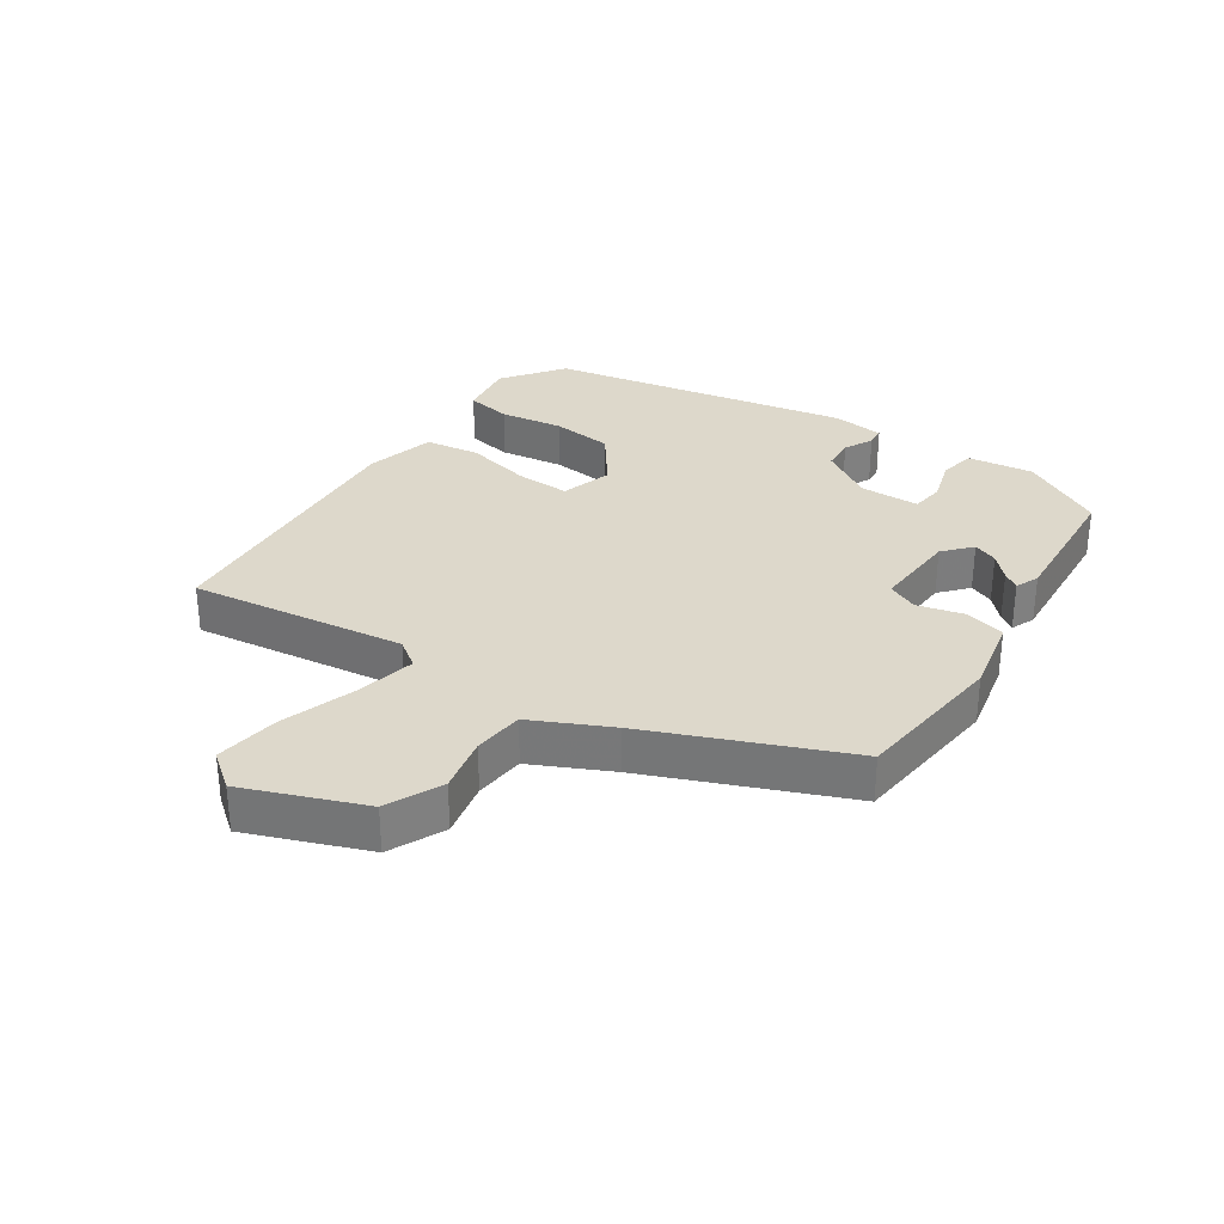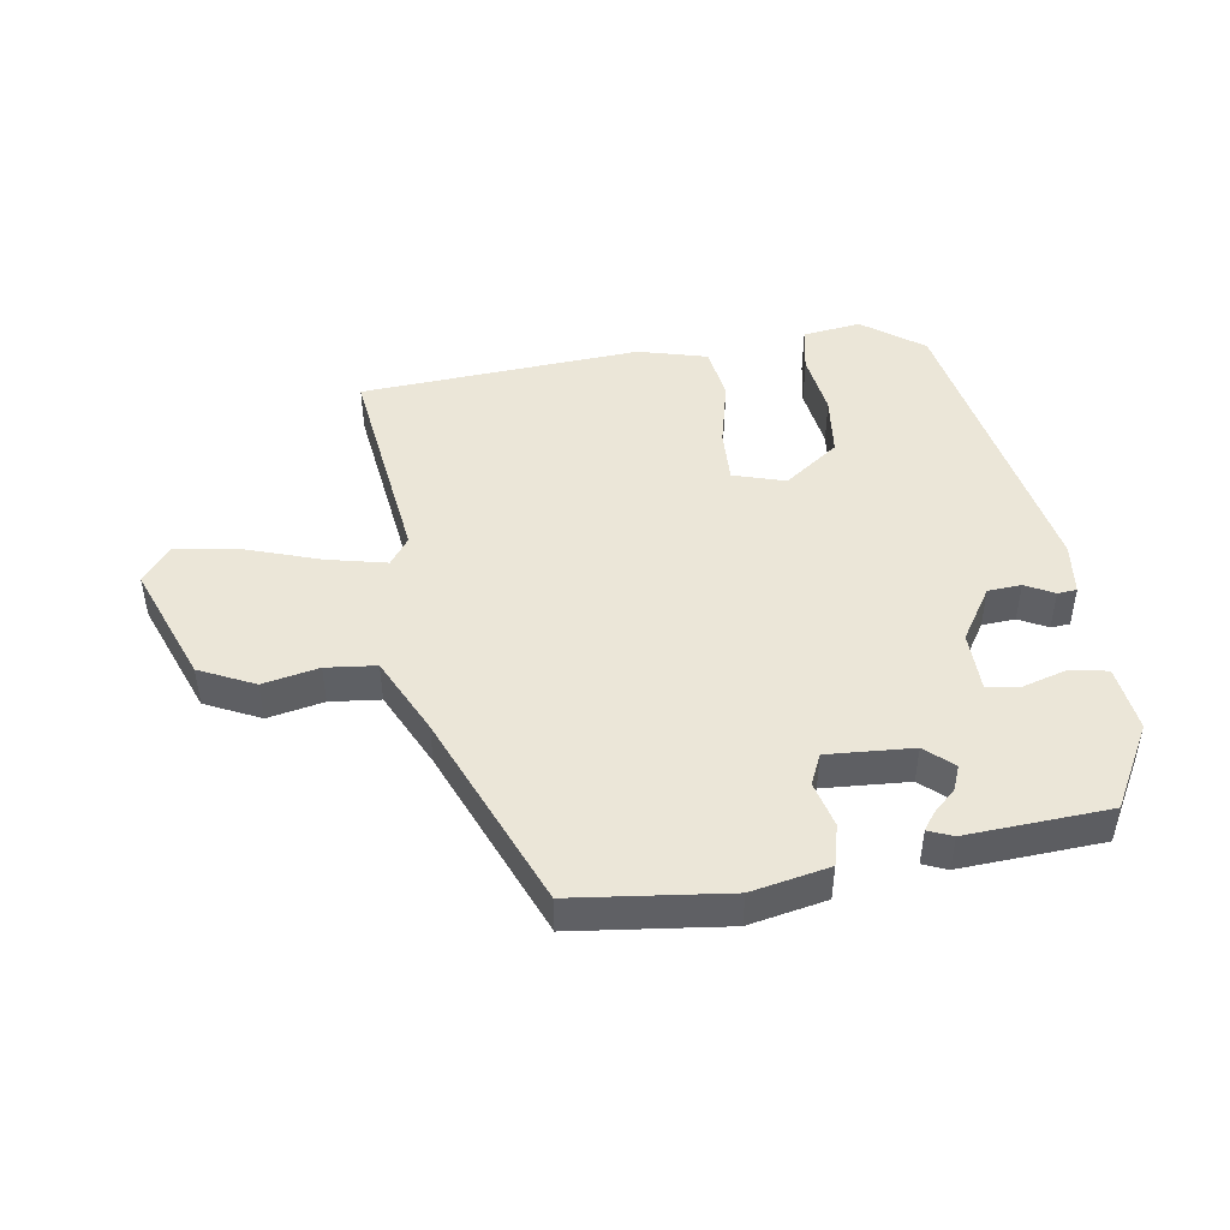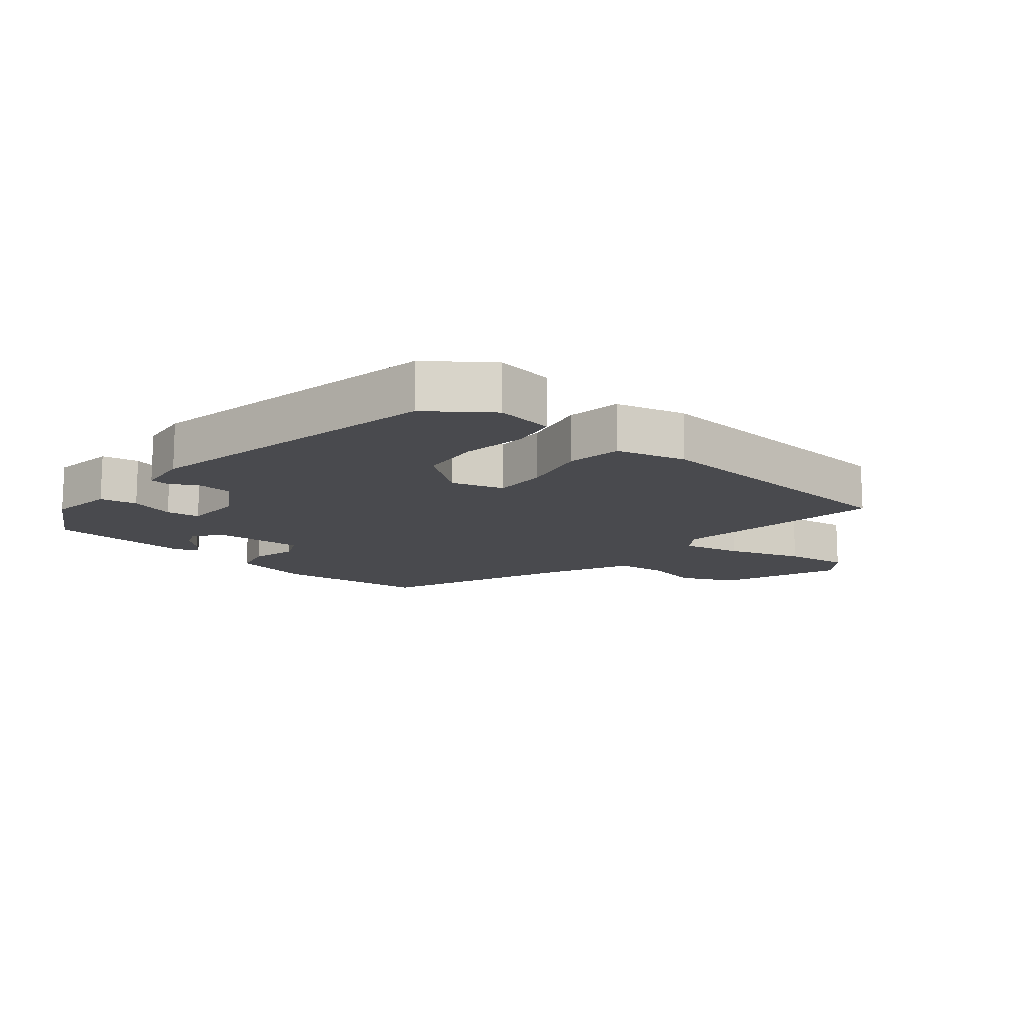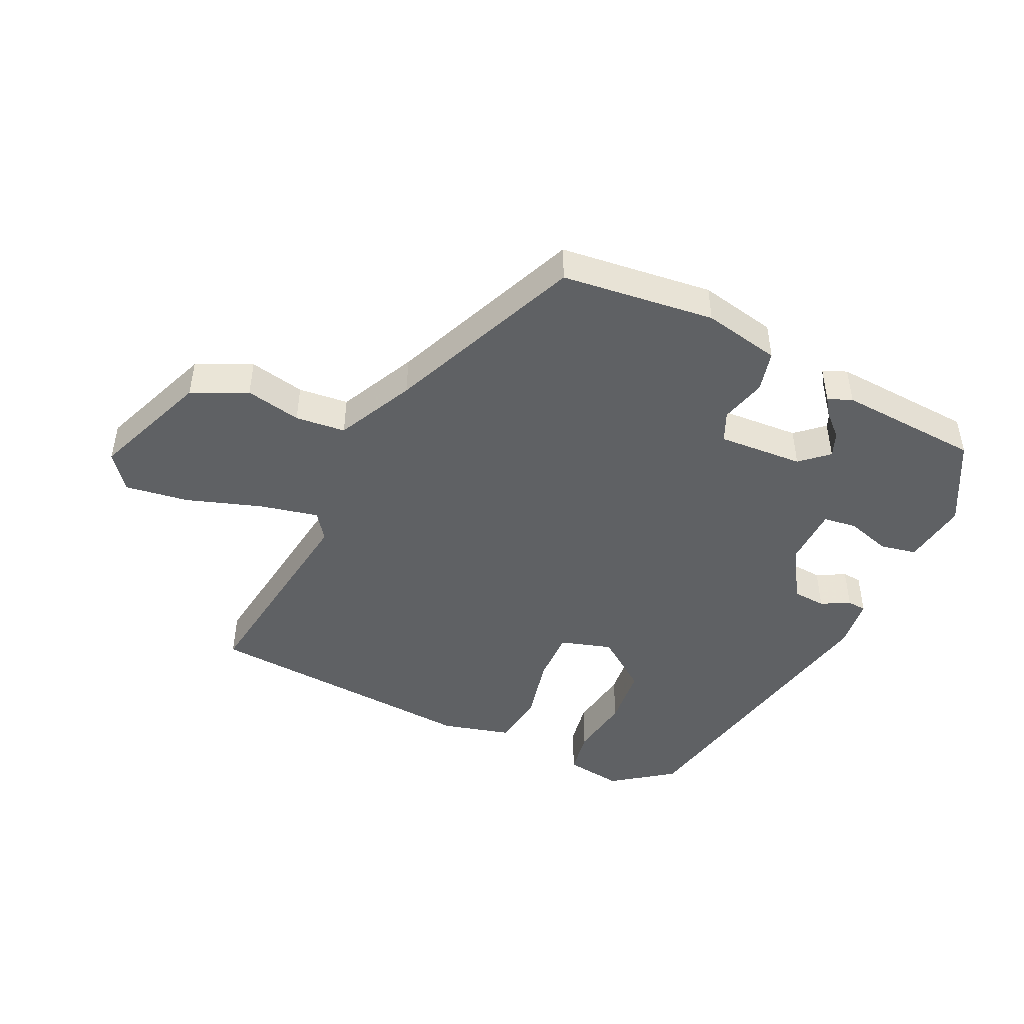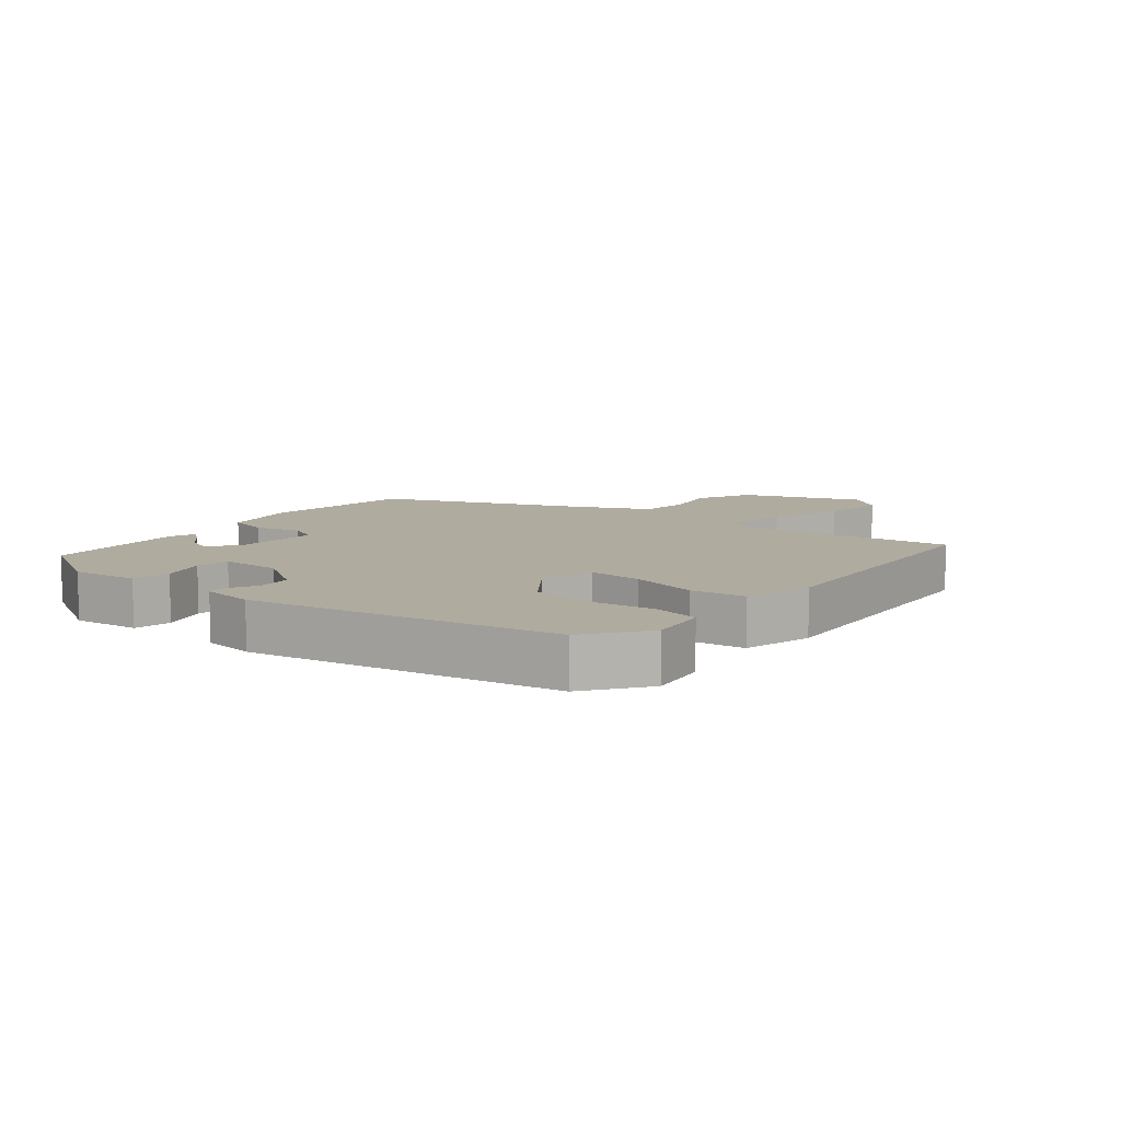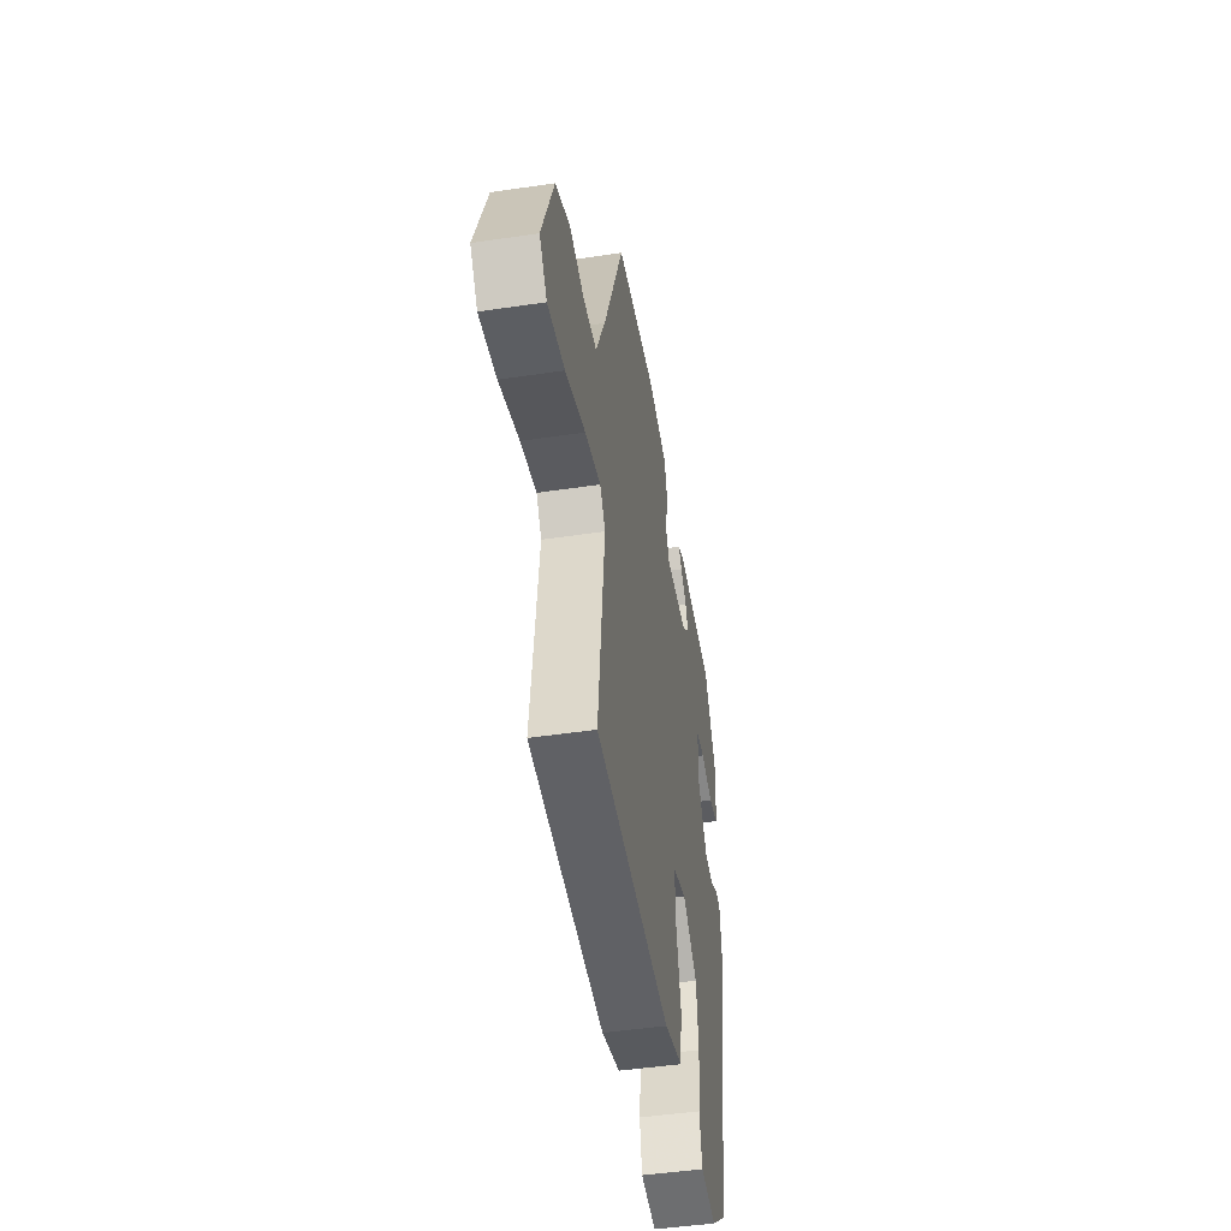
<metadata>
{"format":"obj","ext":"obj","renderer":"f3d","projection":"perspective","resolution":1024,"background":"white","views":[{"elev":31.3,"azim":-57.1,"up":"+Y"},{"elev":46.2,"azim":-9.4,"up":"+Y"},{"elev":-13.4,"azim":139.1,"up":"+Y"},{"elev":-45.9,"azim":-26.2,"up":"+Y"},{"elev":9.7,"azim":128.2,"up":"+Y"},{"elev":-46.9,"azim":-80.4,"up":"+Z"}]}
</metadata>
<code>
v -0.503 0.07 -0.493
v -0.464 0.07 -0.156
v -0.495 0.07 -0.114
v -0.587 0.07 -0.136
v -0.703 0.07 -0.177
v -0.802 0.07 -0.193
v -0.846 0.07 -0.138
v -0.778 0.07 0.048
v -0.693 0.07 0.09
v -0.606 0.07 0.073
v -0.528 0.07 0.082
v -0.472 0.07 0.204
v -0.351 0.07 0.511
v -0.113 0.07 0.542
v 0.008 0.07 0.519
v 0.025 0.07 0.455
v 0.008 0.07 0.383
v 0.03 0.07 0.336
v 0.163 0.07 0.346
v 0.205 0.07 0.385
v 0.189 0.07 0.423
v 0.153 0.07 0.456
v 0.134 0.07 0.482
v 0.171 0.07 0.498
v 0.393 0.07 0.487
v 0.467 0.07 0.358
v 0.455 0.07 0.255
v 0.398 0.07 0.243
v 0.328 0.07 0.263
v 0.276 0.07 0.255
v 0.276 0.07 0.161
v 0.33 0.07 0.079
v 0.382 0.07 0.076
v 0.426 0.07 0.1
v 0.456 0.07 0.098
v 0.467 0.07 0.017
v 0.384 0.07 -0.457
v 0.291 0.07 -0.528
v 0.2 0.07 -0.516
v 0.186 0.07 -0.445
v 0.199 0.07 -0.346
v 0.187 0.07 -0.25
v 0.101 0.07 -0.189
v 0.021 0.07 -0.215
v 0.025 0.07 -0.299
v 0.051 0.07 -0.403
v 0.04 0.07 -0.488
v -0.067 0.07 -0.518
v -0.503 0 -0.493
v -0.464 0 -0.156
v -0.495 0 -0.114
v -0.587 0 -0.136
v -0.703 0 -0.177
v -0.802 0 -0.193
v -0.846 0 -0.138
v -0.778 0 0.048
v -0.693 0 0.09
v -0.606 0 0.073
v -0.528 0 0.082
v -0.472 0 0.204
v -0.351 0 0.511
v -0.113 0 0.542
v 0.008 0 0.519
v 0.025 0 0.455
v 0.008 0 0.383
v 0.03 0 0.336
v 0.163 0 0.346
v 0.205 0 0.385
v 0.189 0 0.423
v 0.153 0 0.456
v 0.134 0 0.482
v 0.171 0 0.498
v 0.393 0 0.487
v 0.467 0 0.358
v 0.455 0 0.255
v 0.398 0 0.243
v 0.328 0 0.263
v 0.276 0 0.255
v 0.276 0 0.161
v 0.33 0 0.079
v 0.382 0 0.076
v 0.426 0 0.1
v 0.456 0 0.098
v 0.467 0 0.017
v 0.384 0 -0.457
v 0.291 0 -0.528
v 0.2 0 -0.516
v 0.186 0 -0.445
v 0.199 0 -0.346
v 0.187 0 -0.25
v 0.101 0 -0.189
v 0.021 0 -0.215
v 0.025 0 -0.299
v 0.051 0 -0.403
v 0.04 0 -0.488
v -0.067 0 -0.518
f 48 1 2
f 47 48 2
f 46 47 2
f 45 46 2
f 44 45 2 3
f 43 44 3
f 39 40 41
f 38 39 41
f 37 38 41
f 36 37 41
f 35 36 41
f 34 35 41
f 33 34 41
f 32 33 41 42
f 31 32 42 43
f 27 28 29
f 26 27 29
f 25 26 29
f 24 25 29
f 24 29 30
f 21 22 23 24
f 20 21 24 30
f 30 31 43
f 20 30 43
f 19 20 43
f 15 16 17
f 14 15 17
f 13 14 17
f 12 13 17
f 11 12 17 18
f 8 9 10
f 7 8 10
f 6 7 10
f 5 6 10
f 4 5 10
f 3 4 10 11
f 18 19 43
f 11 18 43
f 3 11 43
f 50 49 96
f 50 96 95
f 50 95 94
f 50 94 93
f 51 50 93 92
f 51 92 91
f 89 88 87
f 89 87 86
f 89 86 85
f 89 85 84
f 89 84 83
f 89 83 82
f 89 82 81
f 90 89 81 80
f 91 90 80 79
f 77 76 75
f 77 75 74
f 77 74 73
f 77 73 72
f 78 77 72
f 72 71 70 69
f 78 72 69 68
f 91 79 78
f 91 78 68
f 91 68 67
f 65 64 63
f 65 63 62
f 65 62 61
f 65 61 60
f 66 65 60 59
f 58 57 56
f 58 56 55
f 58 55 54
f 58 54 53
f 58 53 52
f 59 58 52 51
f 91 67 66
f 91 66 59
f 91 59 51
f 1 49 50 2
f 2 50 51 3
f 3 51 52 4
f 4 52 53 5
f 5 53 54 6
f 6 54 55 7
f 7 55 56 8
f 8 56 57 9
f 9 57 58 10
f 10 58 59 11
f 11 59 60 12
f 12 60 61 13
f 13 61 62 14
f 14 62 63 15
f 15 63 64 16
f 16 64 65 17
f 17 65 66 18
f 18 66 67 19
f 19 67 68 20
f 20 68 69 21
f 21 69 70 22
f 22 70 71 23
f 23 71 72 24
f 24 72 73 25
f 25 73 74 26
f 26 74 75 27
f 27 75 76 28
f 28 76 77 29
f 29 77 78 30
f 30 78 79 31
f 31 79 80 32
f 32 80 81 33
f 33 81 82 34
f 34 82 83 35
f 35 83 84 36
f 36 84 85 37
f 37 85 86 38
f 38 86 87 39
f 39 87 88 40
f 40 88 89 41
f 41 89 90 42
f 42 90 91 43
f 43 91 92 44
f 44 92 93 45
f 45 93 94 46
f 46 94 95 47
f 47 95 96 48
f 48 96 49 1

</code>
